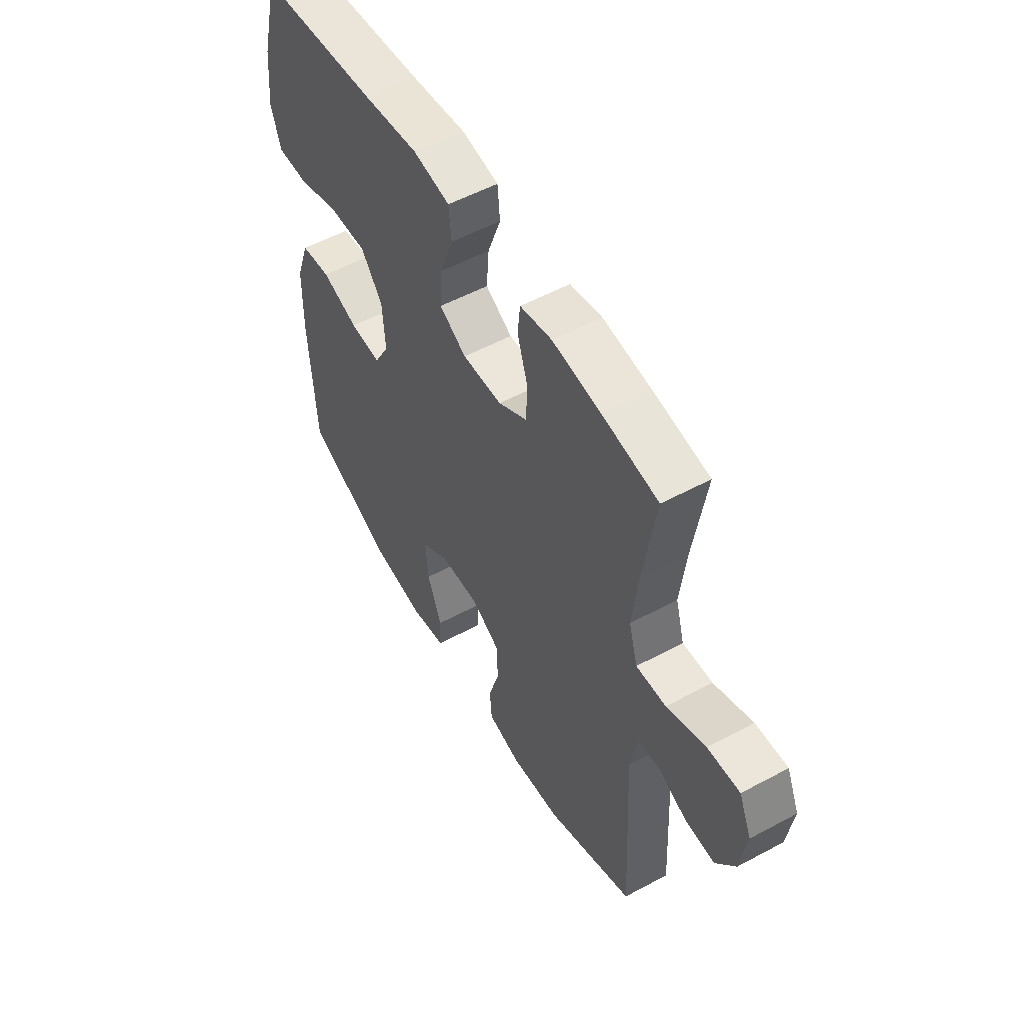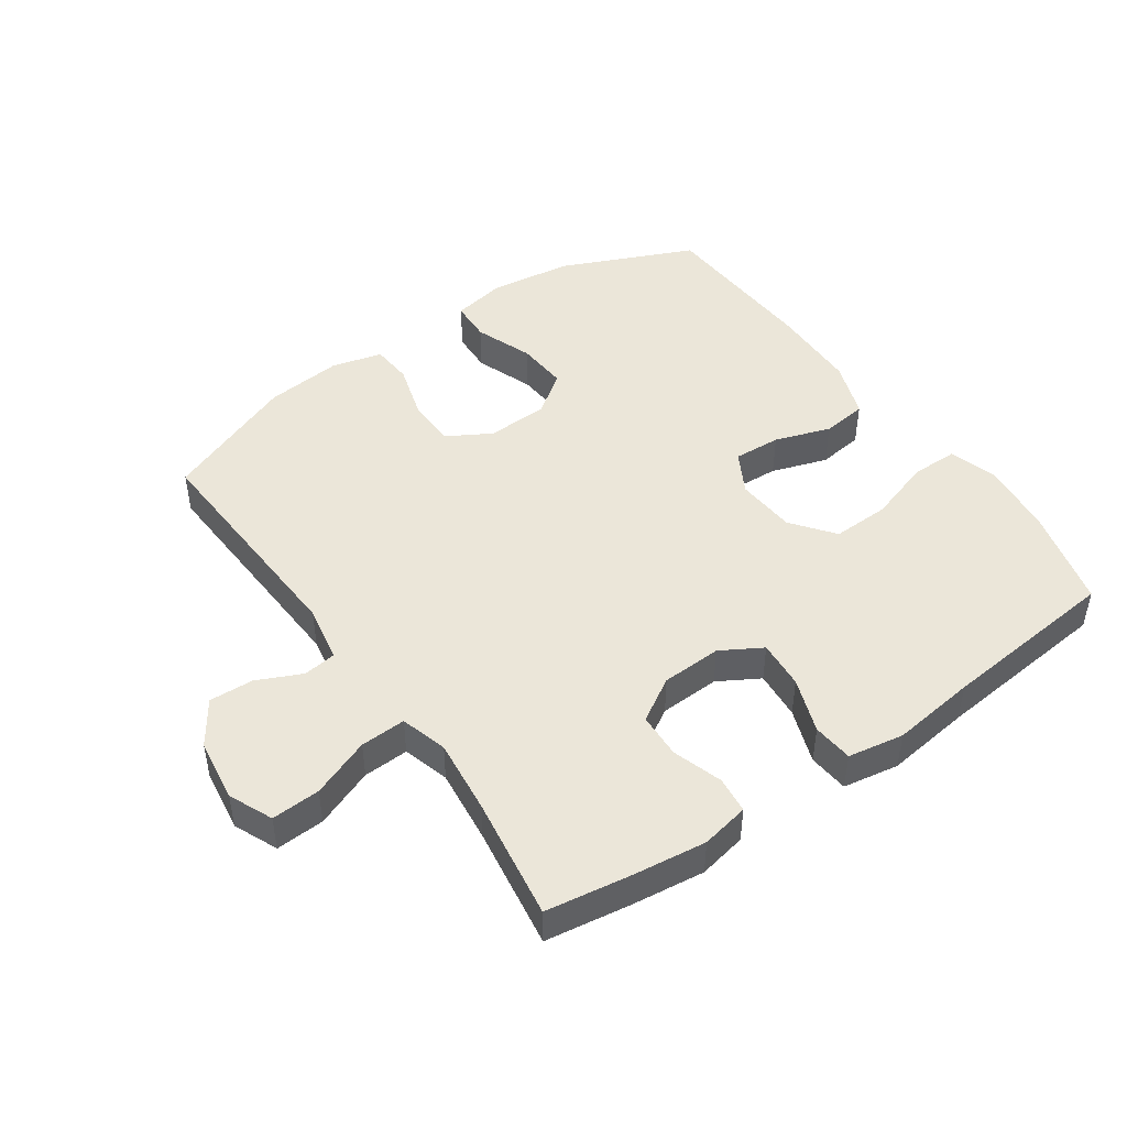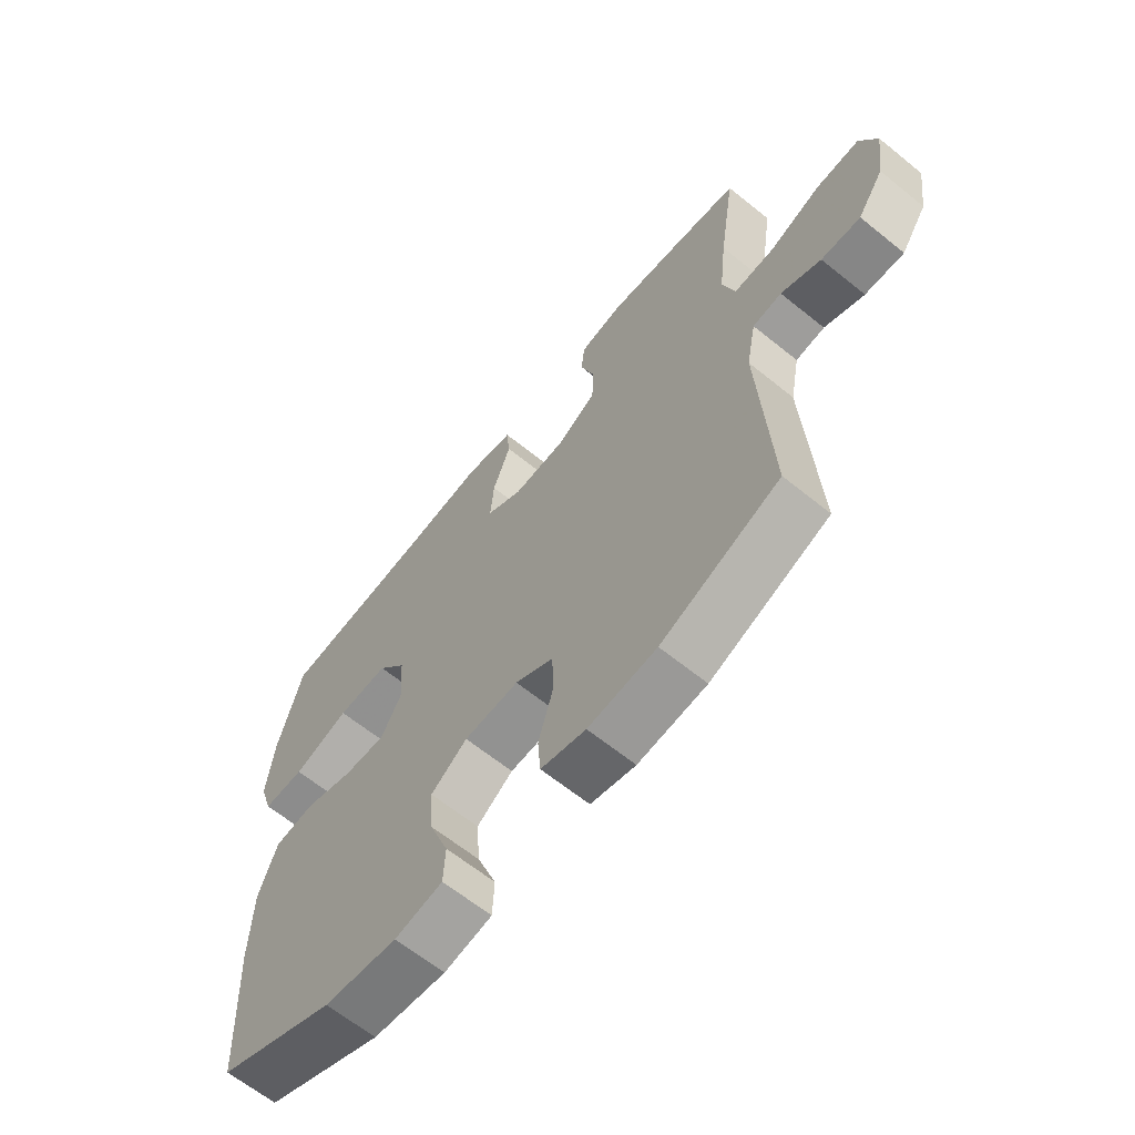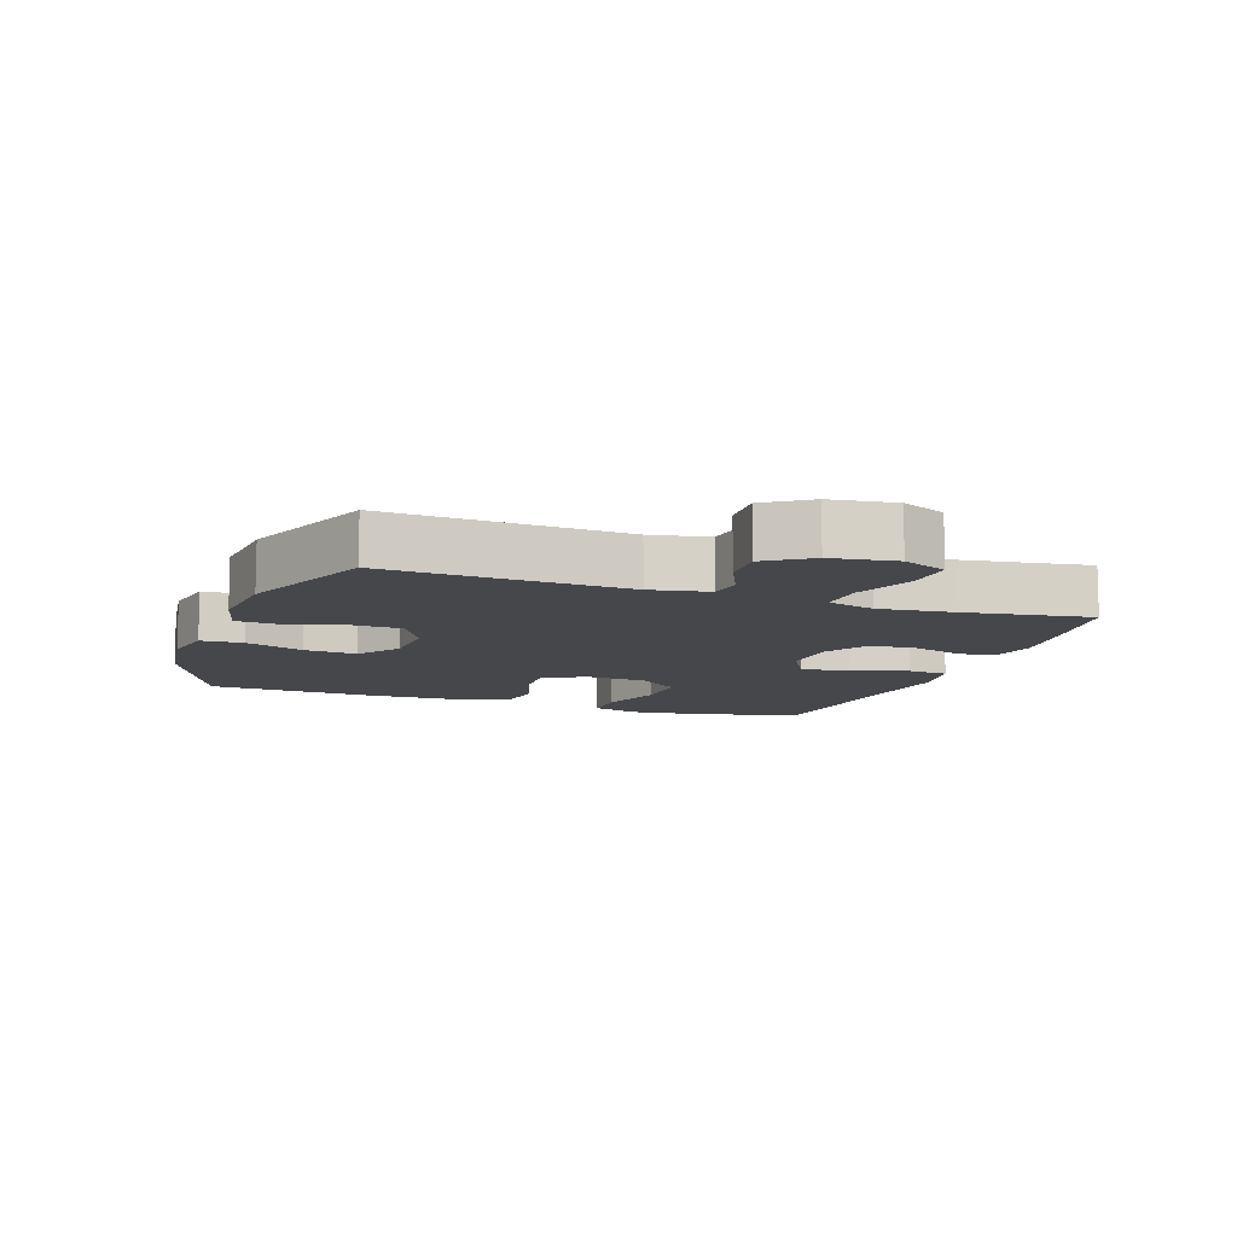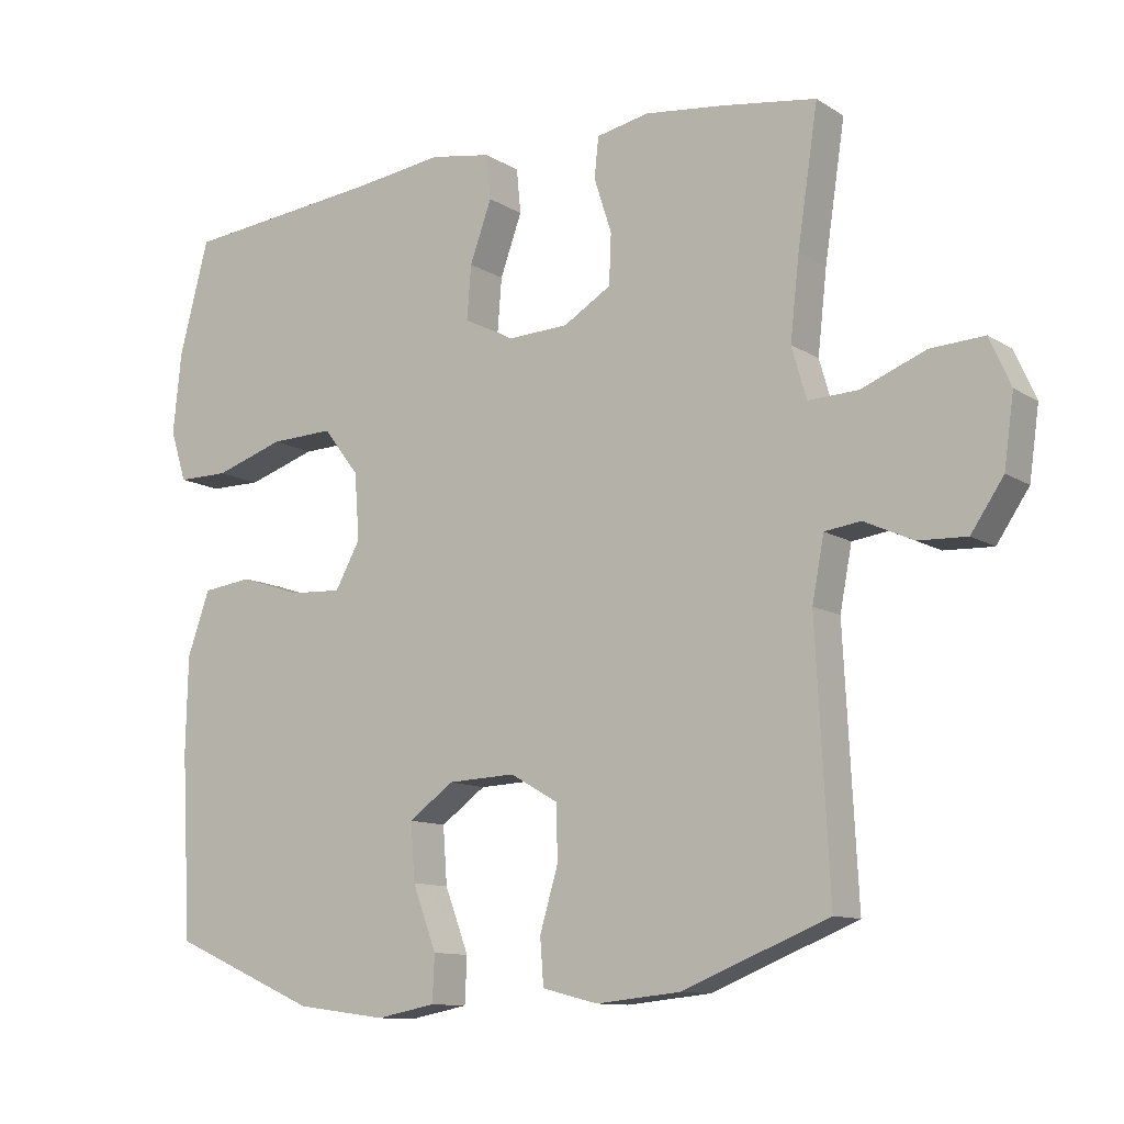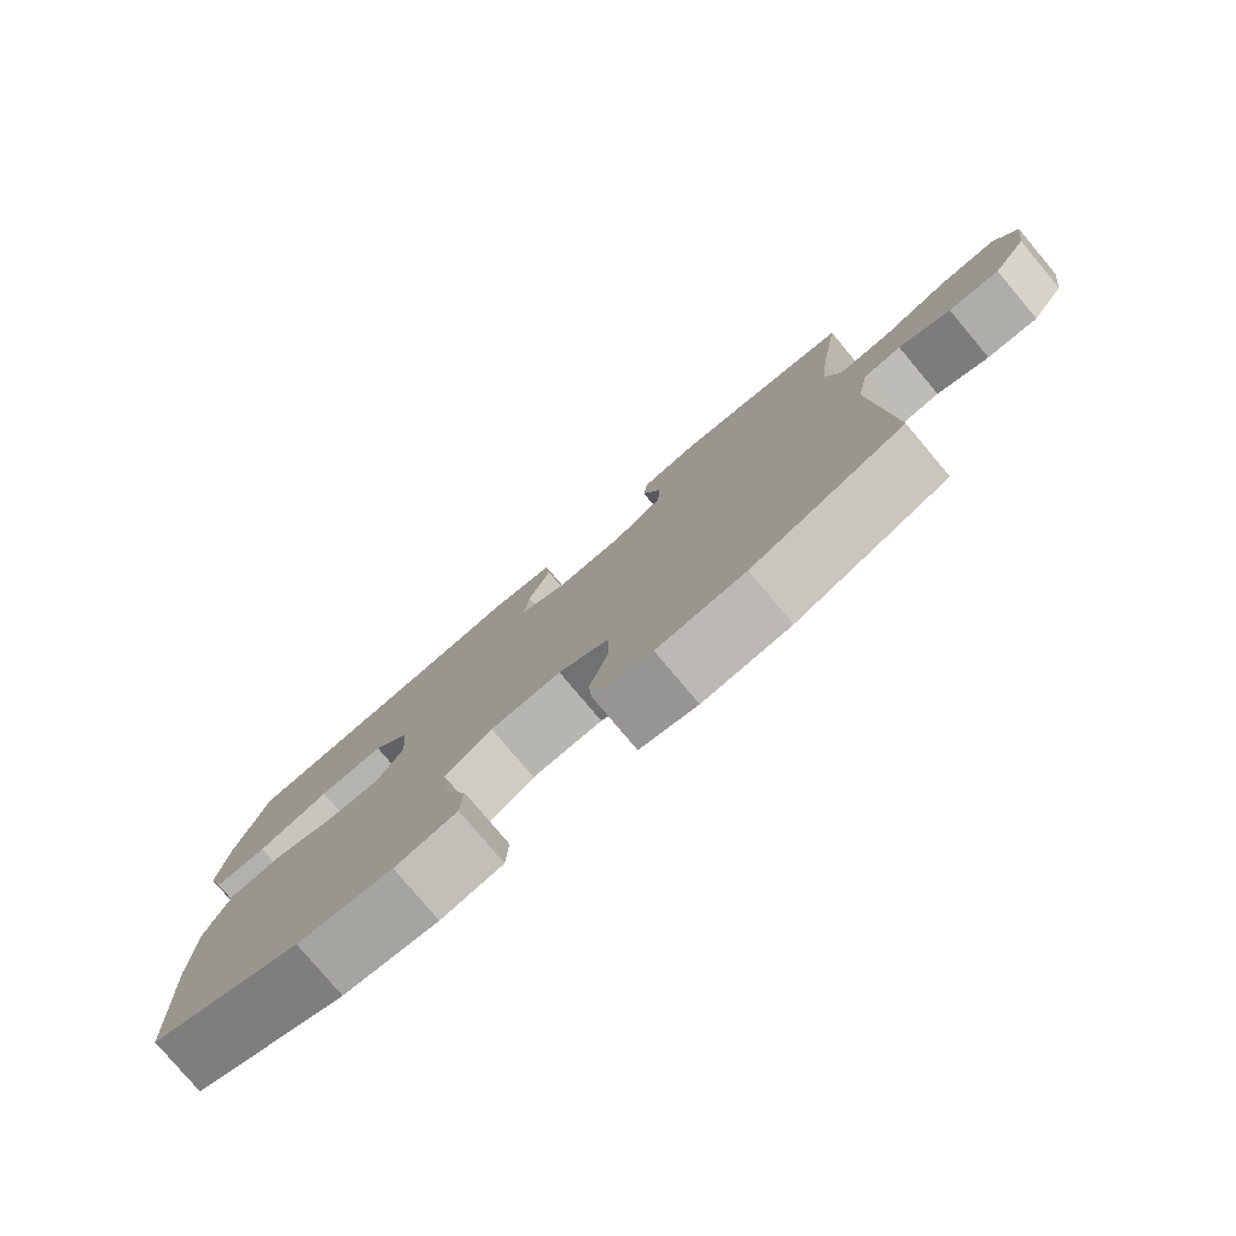
<metadata>
{"format":"obj","ext":"obj","renderer":"f3d","projection":"perspective","resolution":1024,"background":"white","views":[{"elev":54.5,"azim":-119.7,"up":"+Z"},{"elev":46.7,"azim":-34.8,"up":"+Y"},{"elev":-64.2,"azim":-129.2,"up":"+Z"},{"elev":-10.2,"azim":-109.4,"up":"+Y"},{"elev":-11.2,"azim":-145.8,"up":"+Z"},{"elev":-79.2,"azim":-139.9,"up":"+Z"}]}
</metadata>
<code>
v -0.5 0.07 0.5
v -0.368 0.07 0.52
v -0.253 0.07 0.534
v -0.178 0.07 0.519
v -0.172 0.07 0.462
v -0.197 0.07 0.384
v -0.194 0.07 0.313
v -0.126 0.07 0.272
v -0.032 0.07 0.268
v 0.032 0.07 0.305
v 0.026 0.07 0.381
v -0.005 0.07 0.467
v 0.001 0.07 0.53
v 0.088 0.07 0.545
v 0.22 0.07 0.528
v 0.5 0.07 0.5
v 0.542 0.07 0.34
v 0.554 0.07 0.225
v 0.531 0.07 0.152
v 0.458 0.07 0.152
v 0.359 0.07 0.184
v 0.269 0.07 0.187
v 0.218 0.07 0.121
v 0.211 0.07 0.027
v 0.247 0.07 -0.038
v 0.321 0.07 -0.034
v 0.408 0.07 -0.005
v 0.479 0.07 -0.014
v 0.511 0.07 -0.104
v 0.514 0.07 -0.24
v 0.5 0.07 -0.5
v 0.292 0.07 -0.591
v 0.163 0.07 -0.608
v 0.079 0.07 -0.592
v 0.076 0.07 -0.527
v 0.11 0.07 -0.437
v 0.116 0.07 -0.356
v 0.052 0.07 -0.31
v -0.044 0.07 -0.306
v -0.112 0.07 -0.345
v -0.114 0.07 -0.422
v -0.088 0.07 -0.51
v -0.093 0.07 -0.575
v -0.172 0.07 -0.595
v -0.292 0.07 -0.583
v -0.5 0.07 -0.5
v -0.481 0.07 -0.134
v -0.498 0.07 -0.045
v -0.549 0.07 -0.038
v -0.619 0.07 -0.07
v -0.688 0.07 -0.073
v -0.734 0.07 -0.005
v -0.748 0.07 0.094
v -0.718 0.07 0.162
v -0.642 0.07 0.158
v -0.55 0.07 0.122
v -0.479 0.07 0.119
v -0.458 0.07 0.192
v -0.471 0.07 0.308
v -0.5 0 0.5
v -0.368 0 0.52
v -0.253 0 0.534
v -0.178 0 0.519
v -0.172 0 0.462
v -0.197 0 0.384
v -0.194 0 0.313
v -0.126 0 0.272
v -0.032 0 0.268
v 0.032 0 0.305
v 0.026 0 0.381
v -0.005 0 0.467
v 0.001 0 0.53
v 0.088 0 0.545
v 0.22 0 0.528
v 0.5 0 0.5
v 0.542 0 0.34
v 0.554 0 0.225
v 0.531 0 0.152
v 0.458 0 0.152
v 0.359 0 0.184
v 0.269 0 0.187
v 0.218 0 0.121
v 0.211 0 0.027
v 0.247 0 -0.038
v 0.321 0 -0.034
v 0.408 0 -0.005
v 0.479 0 -0.014
v 0.511 0 -0.104
v 0.514 0 -0.24
v 0.5 0 -0.5
v 0.292 0 -0.591
v 0.163 0 -0.608
v 0.079 0 -0.592
v 0.076 0 -0.527
v 0.11 0 -0.437
v 0.116 0 -0.356
v 0.052 0 -0.31
v -0.044 0 -0.306
v -0.112 0 -0.345
v -0.114 0 -0.422
v -0.088 0 -0.51
v -0.093 0 -0.575
v -0.172 0 -0.595
v -0.292 0 -0.583
v -0.5 0 -0.5
v -0.481 0 -0.134
v -0.498 0 -0.045
v -0.549 0 -0.038
v -0.619 0 -0.07
v -0.688 0 -0.073
v -0.734 0 -0.005
v -0.748 0 0.094
v -0.718 0 0.162
v -0.642 0 0.158
v -0.55 0 0.122
v -0.479 0 0.119
v -0.458 0 0.192
v -0.471 0 0.308
f 53 54 55 56
f 53 56 57
f 52 53 57
f 49 50 51 52
f 48 49 52 57
f 47 48 57 58
f 45 46 47 58
f 41 42 43 44
f 40 41 44 45
f 33 34 35 36
f 33 36 37
f 32 33 37
f 31 32 37
f 30 31 37 38
f 26 27 28 29
f 25 26 29 30
f 18 19 20 21
f 18 21 22
f 15 16 17 18
f 15 18 22
f 14 15 22 23
f 11 12 13 14
f 10 11 14 23
f 3 4 5 6
f 3 6 7
f 59 1 2 3
f 59 3 7
f 40 45 58 59
f 39 40 59 7
f 25 30 38 39
f 24 25 39 7
f 9 10 23 24
f 8 9 24
f 7 8 24
f 115 114 113 112
f 116 115 112
f 116 112 111
f 111 110 109 108
f 116 111 108 107
f 117 116 107 106
f 117 106 105 104
f 103 102 101 100
f 104 103 100 99
f 95 94 93 92
f 96 95 92
f 96 92 91
f 96 91 90
f 97 96 90 89
f 88 87 86 85
f 89 88 85 84
f 80 79 78 77
f 81 80 77
f 77 76 75 74
f 81 77 74
f 82 81 74 73
f 73 72 71 70
f 82 73 70 69
f 65 64 63 62
f 66 65 62
f 62 61 60 118
f 66 62 118
f 118 117 104 99
f 66 118 99 98
f 98 97 89 84
f 66 98 84 83
f 83 82 69 68
f 83 68 67
f 83 67 66
f 1 60 61 2
f 2 61 62 3
f 3 62 63 4
f 4 63 64 5
f 5 64 65 6
f 6 65 66 7
f 7 66 67 8
f 8 67 68 9
f 9 68 69 10
f 10 69 70 11
f 11 70 71 12
f 12 71 72 13
f 13 72 73 14
f 14 73 74 15
f 15 74 75 16
f 16 75 76 17
f 17 76 77 18
f 18 77 78 19
f 19 78 79 20
f 20 79 80 21
f 21 80 81 22
f 22 81 82 23
f 23 82 83 24
f 24 83 84 25
f 25 84 85 26
f 26 85 86 27
f 27 86 87 28
f 28 87 88 29
f 29 88 89 30
f 30 89 90 31
f 31 90 91 32
f 32 91 92 33
f 33 92 93 34
f 34 93 94 35
f 35 94 95 36
f 36 95 96 37
f 37 96 97 38
f 38 97 98 39
f 39 98 99 40
f 40 99 100 41
f 41 100 101 42
f 42 101 102 43
f 43 102 103 44
f 44 103 104 45
f 45 104 105 46
f 46 105 106 47
f 47 106 107 48
f 48 107 108 49
f 49 108 109 50
f 50 109 110 51
f 51 110 111 52
f 52 111 112 53
f 53 112 113 54
f 54 113 114 55
f 55 114 115 56
f 56 115 116 57
f 57 116 117 58
f 58 117 118 59
f 59 118 60 1

</code>
